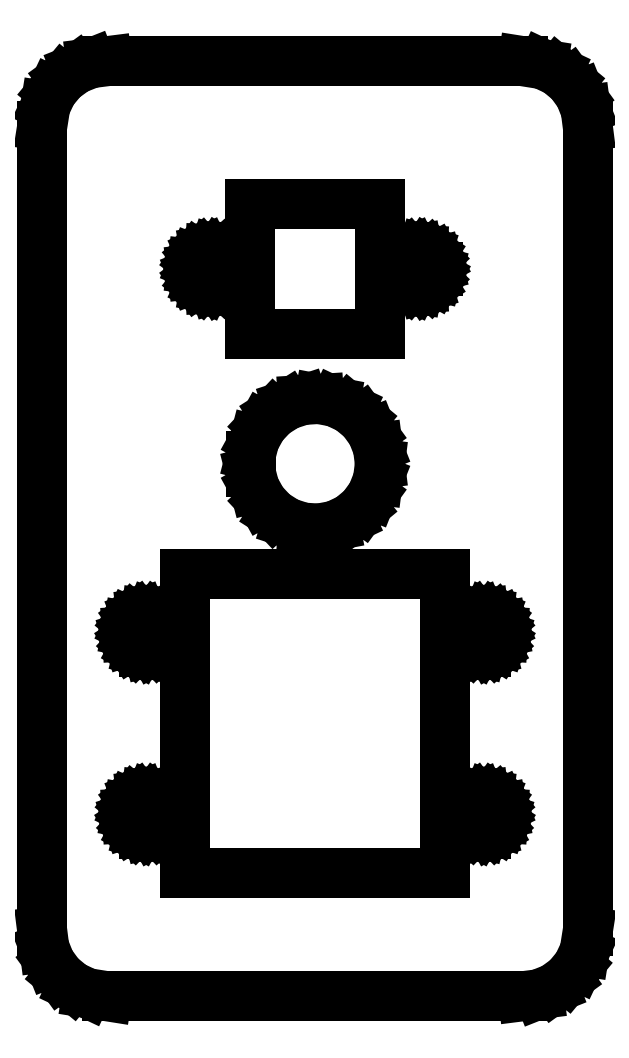
<metadata>
{"format":"dxf","ext":"dxf","renderer":"ezdxf+matplotlib","layout":"modelspace","background":"white","min_lineweight":24,"dpi":150}
</metadata>
<code>
0
SECTION
2
ENTITIES
0
LINE
8
0
10
17.24
20
-35.84
11
18.41
21
-35.38
0
LINE
8
0
10
18.41
20
-35.38
11
19.42
21
-34.64
0
LINE
8
0
10
19.42
20
-34.64
11
20.22
21
-33.68
0
LINE
8
0
10
20.22
20
-33.68
11
20.76
21
-32.55
0
LINE
8
0
10
20.76
20
-32.55
11
21
21
-31
0
LINE
8
0
10
21
20
-31
11
21
21
31
0
LINE
8
0
10
21
20
31
11
20.84
21
32.24
0
LINE
8
0
10
20.84
20
32.24
11
20.38
21
33.41
0
LINE
8
0
10
20.38
20
33.41
11
19.64
21
34.42
0
LINE
8
0
10
19.64
20
34.42
11
18.68
21
35.22
0
LINE
8
0
10
18.68
20
35.22
11
17.55
21
35.76
0
LINE
8
0
10
17.55
20
35.76
11
16
21
36
0
LINE
8
0
10
16
20
36
11
-16
21
36
0
LINE
8
0
10
-16
20
36
11
-17.24
21
35.84
0
LINE
8
0
10
-17.24
20
35.84
11
-18.41
21
35.38
0
LINE
8
0
10
-18.41
20
35.38
11
-19.42
21
34.64
0
LINE
8
0
10
-19.42
20
34.64
11
-20.22
21
33.68
0
LINE
8
0
10
-20.22
20
33.68
11
-20.76
21
32.55
0
LINE
8
0
10
-20.76
20
32.55
11
-21
21
31
0
LINE
8
0
10
-21
20
31
11
-21
21
-31
0
LINE
8
0
10
-21
20
-31
11
-20.84
21
-32.24
0
LINE
8
0
10
-20.84
20
-32.24
11
-20.38
21
-33.41
0
LINE
8
0
10
-20.38
20
-33.41
11
-19.64
21
-34.42
0
LINE
8
0
10
-19.64
20
-34.42
11
-18.68
21
-35.22
0
LINE
8
0
10
-18.68
20
-35.22
11
-17.55
21
-35.76
0
LINE
8
0
10
-17.55
20
-35.76
11
-16
21
-36
0
LINE
8
0
10
-16
20
-36
11
16
21
-36
0
LINE
8
0
10
16
20
-36
11
17.24
21
-35.84
0
LINE
8
0
10
-5
20
15
11
-5
21
25
0
LINE
8
0
10
-5
20
25
11
5
21
25
0
LINE
8
0
10
5
20
25
11
5
21
15
0
LINE
8
0
10
5
20
15
11
-5
21
15
0
LINE
8
0
10
7.536
20
18.57
11
7.196
21
18.73
0
LINE
8
0
10
7.196
20
18.73
11
6.907
21
18.97
0
LINE
8
0
10
6.907
20
18.97
11
6.686
21
19.28
0
LINE
8
0
10
6.686
20
19.28
11
6.547
21
19.63
0
LINE
8
0
10
6.547
20
19.63
11
6.5
21
20
0
LINE
8
0
10
6.5
20
20
11
6.547
21
20.37
0
LINE
8
0
10
6.547
20
20.37
11
6.686
21
20.72
0
LINE
8
0
10
6.686
20
20.72
11
6.907
21
21.03
0
LINE
8
0
10
6.907
20
21.03
11
7.196
21
21.27
0
LINE
8
0
10
7.196
20
21.27
11
7.536
21
21.43
0
LINE
8
0
10
7.536
20
21.43
11
7.906
21
21.5
0
LINE
8
0
10
7.906
20
21.5
11
8.281
21
21.47
0
LINE
8
0
10
8.281
20
21.47
11
8.639
21
21.36
0
LINE
8
0
10
8.639
20
21.36
11
8.956
21
21.16
0
LINE
8
0
10
8.956
20
21.16
11
9.214
21
20.88
0
LINE
8
0
10
9.214
20
20.88
11
9.395
21
20.55
0
LINE
8
0
10
9.395
20
20.55
11
9.488
21
20.19
0
LINE
8
0
10
9.488
20
20.19
11
9.488
21
19.81
0
LINE
8
0
10
9.488
20
19.81
11
9.395
21
19.45
0
LINE
8
0
10
9.395
20
19.45
11
9.214
21
19.12
0
LINE
8
0
10
9.214
20
19.12
11
8.956
21
18.84
0
LINE
8
0
10
8.956
20
18.84
11
8.639
21
18.64
0
LINE
8
0
10
8.639
20
18.64
11
8.281
21
18.53
0
LINE
8
0
10
8.281
20
18.53
11
7.906
21
18.5
0
LINE
8
0
10
7.906
20
18.5
11
7.536
21
18.57
0
LINE
8
0
10
-8.464
20
18.57
11
-8.804
21
18.73
0
LINE
8
0
10
-8.804
20
18.73
11
-9.093
21
18.97
0
LINE
8
0
10
-9.093
20
18.97
11
-9.314
21
19.28
0
LINE
8
0
10
-9.314
20
19.28
11
-9.453
21
19.63
0
LINE
8
0
10
-9.453
20
19.63
11
-9.5
21
20
0
LINE
8
0
10
-9.5
20
20
11
-9.453
21
20.37
0
LINE
8
0
10
-9.453
20
20.37
11
-9.314
21
20.72
0
LINE
8
0
10
-9.314
20
20.72
11
-9.093
21
21.03
0
LINE
8
0
10
-9.093
20
21.03
11
-8.804
21
21.27
0
LINE
8
0
10
-8.804
20
21.27
11
-8.464
21
21.43
0
LINE
8
0
10
-8.464
20
21.43
11
-8.094
21
21.5
0
LINE
8
0
10
-8.094
20
21.5
11
-7.719
21
21.47
0
LINE
8
0
10
-7.719
20
21.47
11
-7.361
21
21.36
0
LINE
8
0
10
-7.361
20
21.36
11
-7.044
21
21.16
0
LINE
8
0
10
-7.044
20
21.16
11
-6.786
21
20.88
0
LINE
8
0
10
-6.786
20
20.88
11
-6.605
21
20.55
0
LINE
8
0
10
-6.605
20
20.55
11
-6.512
21
20.19
0
LINE
8
0
10
-6.512
20
20.19
11
-6.512
21
19.81
0
LINE
8
0
10
-6.512
20
19.81
11
-6.605
21
19.45
0
LINE
8
0
10
-6.605
20
19.45
11
-6.786
21
19.12
0
LINE
8
0
10
-6.786
20
19.12
11
-7.044
21
18.84
0
LINE
8
0
10
-7.044
20
18.84
11
-7.361
21
18.64
0
LINE
8
0
10
-7.361
20
18.64
11
-7.719
21
18.53
0
LINE
8
0
10
-7.719
20
18.53
11
-8.094
21
18.5
0
LINE
8
0
10
-8.094
20
18.5
11
-8.464
21
18.57
0
LINE
8
0
10
-0.9369
20
0.08856
11
-2.129
21
0.4759
0
LINE
8
0
10
-2.129
20
0.4759
11
-3.187
21
1.147
0
LINE
8
0
10
-3.187
20
1.147
11
-4.045
21
2.061
0
LINE
8
0
10
-4.045
20
2.061
11
-4.649
21
3.159
0
LINE
8
0
10
-4.649
20
3.159
11
-4.961
21
4.373
0
LINE
8
0
10
-4.961
20
4.373
11
-4.961
21
5.627
0
LINE
8
0
10
-4.961
20
5.627
11
-4.649
21
6.841
0
LINE
8
0
10
-4.649
20
6.841
11
-4.045
21
7.939
0
LINE
8
0
10
-4.045
20
7.939
11
-3.187
21
8.853
0
LINE
8
0
10
-3.187
20
8.853
11
-2.129
21
9.524
0
LINE
8
0
10
-2.129
20
9.524
11
-0.9369
21
9.911
0
LINE
8
0
10
-0.9369
20
9.911
11
0.314
21
9.99
0
LINE
8
0
10
0.314
20
9.99
11
1.545
21
9.755
0
LINE
8
0
10
1.545
20
9.755
11
2.679
21
9.222
0
LINE
8
0
10
2.679
20
9.222
11
3.645
21
8.423
0
LINE
8
0
10
3.645
20
8.423
11
4.382
21
7.409
0
LINE
8
0
10
4.382
20
7.409
11
4.843
21
6.243
0
LINE
8
0
10
4.843
20
6.243
11
5
21
5
0
LINE
8
0
10
5
20
5
11
4.843
21
3.757
0
LINE
8
0
10
4.843
20
3.757
11
4.382
21
2.591
0
LINE
8
0
10
4.382
20
2.591
11
3.645
21
1.577
0
LINE
8
0
10
3.645
20
1.577
11
2.679
21
0.7784
0
LINE
8
0
10
2.679
20
0.7784
11
1.545
21
0.2447
0
LINE
8
0
10
1.545
20
0.2447
11
0.314
21
0.009857
0
LINE
8
0
10
0.314
20
0.009857
11
-0.9369
21
0.08856
0
LINE
8
0
10
-10
20
-26.5
11
-10
21
-3.5
0
LINE
8
0
10
-10
20
-3.5
11
10
21
-3.5
0
LINE
8
0
10
10
20
-3.5
11
10
21
-26.5
0
LINE
8
0
10
10
20
-26.5
11
-10
21
-26.5
0
LINE
8
0
10
12.81
20
-9.488
11
12.45
21
-9.395
0
LINE
8
0
10
12.45
20
-9.395
11
12.12
21
-9.214
0
LINE
8
0
10
12.12
20
-9.214
11
11.84
21
-8.956
0
LINE
8
0
10
11.84
20
-8.956
11
11.64
21
-8.639
0
LINE
8
0
10
11.64
20
-8.639
11
11.53
21
-8.281
0
LINE
8
0
10
11.53
20
-8.281
11
11.5
21
-7.906
0
LINE
8
0
10
11.5
20
-7.906
11
11.57
21
-7.536
0
LINE
8
0
10
11.57
20
-7.536
11
11.73
21
-7.196
0
LINE
8
0
10
11.73
20
-7.196
11
11.97
21
-6.907
0
LINE
8
0
10
11.97
20
-6.907
11
12.28
21
-6.686
0
LINE
8
0
10
12.28
20
-6.686
11
12.63
21
-6.547
0
LINE
8
0
10
12.63
20
-6.547
11
13
21
-6.5
0
LINE
8
0
10
13
20
-6.5
11
13.37
21
-6.547
0
LINE
8
0
10
13.37
20
-6.547
11
13.72
21
-6.686
0
LINE
8
0
10
13.72
20
-6.686
11
14.03
21
-6.907
0
LINE
8
0
10
14.03
20
-6.907
11
14.27
21
-7.196
0
LINE
8
0
10
14.27
20
-7.196
11
14.43
21
-7.536
0
LINE
8
0
10
14.43
20
-7.536
11
14.5
21
-7.906
0
LINE
8
0
10
14.5
20
-7.906
11
14.47
21
-8.281
0
LINE
8
0
10
14.47
20
-8.281
11
14.36
21
-8.639
0
LINE
8
0
10
14.36
20
-8.639
11
14.16
21
-8.956
0
LINE
8
0
10
14.16
20
-8.956
11
13.88
21
-9.214
0
LINE
8
0
10
13.88
20
-9.214
11
13.55
21
-9.395
0
LINE
8
0
10
13.55
20
-9.395
11
13.19
21
-9.488
0
LINE
8
0
10
13.19
20
-9.488
11
12.81
21
-9.488
0
LINE
8
0
10
-13.19
20
-9.488
11
-13.55
21
-9.395
0
LINE
8
0
10
-13.55
20
-9.395
11
-13.88
21
-9.214
0
LINE
8
0
10
-13.88
20
-9.214
11
-14.16
21
-8.956
0
LINE
8
0
10
-14.16
20
-8.956
11
-14.36
21
-8.639
0
LINE
8
0
10
-14.36
20
-8.639
11
-14.47
21
-8.281
0
LINE
8
0
10
-14.47
20
-8.281
11
-14.5
21
-7.906
0
LINE
8
0
10
-14.5
20
-7.906
11
-14.43
21
-7.536
0
LINE
8
0
10
-14.43
20
-7.536
11
-14.27
21
-7.196
0
LINE
8
0
10
-14.27
20
-7.196
11
-14.03
21
-6.907
0
LINE
8
0
10
-14.03
20
-6.907
11
-13.72
21
-6.686
0
LINE
8
0
10
-13.72
20
-6.686
11
-13.37
21
-6.547
0
LINE
8
0
10
-13.37
20
-6.547
11
-13
21
-6.5
0
LINE
8
0
10
-13
20
-6.5
11
-12.63
21
-6.547
0
LINE
8
0
10
-12.63
20
-6.547
11
-12.28
21
-6.686
0
LINE
8
0
10
-12.28
20
-6.686
11
-11.97
21
-6.907
0
LINE
8
0
10
-11.97
20
-6.907
11
-11.73
21
-7.196
0
LINE
8
0
10
-11.73
20
-7.196
11
-11.57
21
-7.536
0
LINE
8
0
10
-11.57
20
-7.536
11
-11.5
21
-7.906
0
LINE
8
0
10
-11.5
20
-7.906
11
-11.53
21
-8.281
0
LINE
8
0
10
-11.53
20
-8.281
11
-11.64
21
-8.639
0
LINE
8
0
10
-11.64
20
-8.639
11
-11.84
21
-8.956
0
LINE
8
0
10
-11.84
20
-8.956
11
-12.12
21
-9.214
0
LINE
8
0
10
-12.12
20
-9.214
11
-12.45
21
-9.395
0
LINE
8
0
10
-12.45
20
-9.395
11
-12.81
21
-9.488
0
LINE
8
0
10
-12.81
20
-9.488
11
-13.19
21
-9.488
0
LINE
8
0
10
12.81
20
-23.49
11
12.45
21
-23.39
0
LINE
8
0
10
12.45
20
-23.39
11
12.12
21
-23.21
0
LINE
8
0
10
12.12
20
-23.21
11
11.84
21
-22.96
0
LINE
8
0
10
11.84
20
-22.96
11
11.64
21
-22.64
0
LINE
8
0
10
11.64
20
-22.64
11
11.53
21
-22.28
0
LINE
8
0
10
11.53
20
-22.28
11
11.5
21
-21.91
0
LINE
8
0
10
11.5
20
-21.91
11
11.57
21
-21.54
0
LINE
8
0
10
11.57
20
-21.54
11
11.73
21
-21.2
0
LINE
8
0
10
11.73
20
-21.2
11
11.97
21
-20.91
0
LINE
8
0
10
11.97
20
-20.91
11
12.28
21
-20.69
0
LINE
8
0
10
12.28
20
-20.69
11
12.63
21
-20.55
0
LINE
8
0
10
12.63
20
-20.55
11
13
21
-20.5
0
LINE
8
0
10
13
20
-20.5
11
13.37
21
-20.55
0
LINE
8
0
10
13.37
20
-20.55
11
13.72
21
-20.69
0
LINE
8
0
10
13.72
20
-20.69
11
14.03
21
-20.91
0
LINE
8
0
10
14.03
20
-20.91
11
14.27
21
-21.2
0
LINE
8
0
10
14.27
20
-21.2
11
14.43
21
-21.54
0
LINE
8
0
10
14.43
20
-21.54
11
14.5
21
-21.91
0
LINE
8
0
10
14.5
20
-21.91
11
14.47
21
-22.28
0
LINE
8
0
10
14.47
20
-22.28
11
14.36
21
-22.64
0
LINE
8
0
10
14.36
20
-22.64
11
14.16
21
-22.96
0
LINE
8
0
10
14.16
20
-22.96
11
13.88
21
-23.21
0
LINE
8
0
10
13.88
20
-23.21
11
13.55
21
-23.39
0
LINE
8
0
10
13.55
20
-23.39
11
13.19
21
-23.49
0
LINE
8
0
10
13.19
20
-23.49
11
12.81
21
-23.49
0
LINE
8
0
10
-13.19
20
-23.49
11
-13.55
21
-23.39
0
LINE
8
0
10
-13.55
20
-23.39
11
-13.88
21
-23.21
0
LINE
8
0
10
-13.88
20
-23.21
11
-14.16
21
-22.96
0
LINE
8
0
10
-14.16
20
-22.96
11
-14.36
21
-22.64
0
LINE
8
0
10
-14.36
20
-22.64
11
-14.47
21
-22.28
0
LINE
8
0
10
-14.47
20
-22.28
11
-14.5
21
-21.91
0
LINE
8
0
10
-14.5
20
-21.91
11
-14.43
21
-21.54
0
LINE
8
0
10
-14.43
20
-21.54
11
-14.27
21
-21.2
0
LINE
8
0
10
-14.27
20
-21.2
11
-14.03
21
-20.91
0
LINE
8
0
10
-14.03
20
-20.91
11
-13.72
21
-20.69
0
LINE
8
0
10
-13.72
20
-20.69
11
-13.37
21
-20.55
0
LINE
8
0
10
-13.37
20
-20.55
11
-13
21
-20.5
0
LINE
8
0
10
-13
20
-20.5
11
-12.63
21
-20.55
0
LINE
8
0
10
-12.63
20
-20.55
11
-12.28
21
-20.69
0
LINE
8
0
10
-12.28
20
-20.69
11
-11.97
21
-20.91
0
LINE
8
0
10
-11.97
20
-20.91
11
-11.73
21
-21.2
0
LINE
8
0
10
-11.73
20
-21.2
11
-11.57
21
-21.54
0
LINE
8
0
10
-11.57
20
-21.54
11
-11.5
21
-21.91
0
LINE
8
0
10
-11.5
20
-21.91
11
-11.53
21
-22.28
0
LINE
8
0
10
-11.53
20
-22.28
11
-11.64
21
-22.64
0
LINE
8
0
10
-11.64
20
-22.64
11
-11.84
21
-22.96
0
LINE
8
0
10
-11.84
20
-22.96
11
-12.12
21
-23.21
0
LINE
8
0
10
-12.12
20
-23.21
11
-12.45
21
-23.39
0
LINE
8
0
10
-12.45
20
-23.39
11
-12.81
21
-23.49
0
LINE
8
0
10
-12.81
20
-23.49
11
-13.19
21
-23.49
0
ENDSEC
0
EOF

</code>
